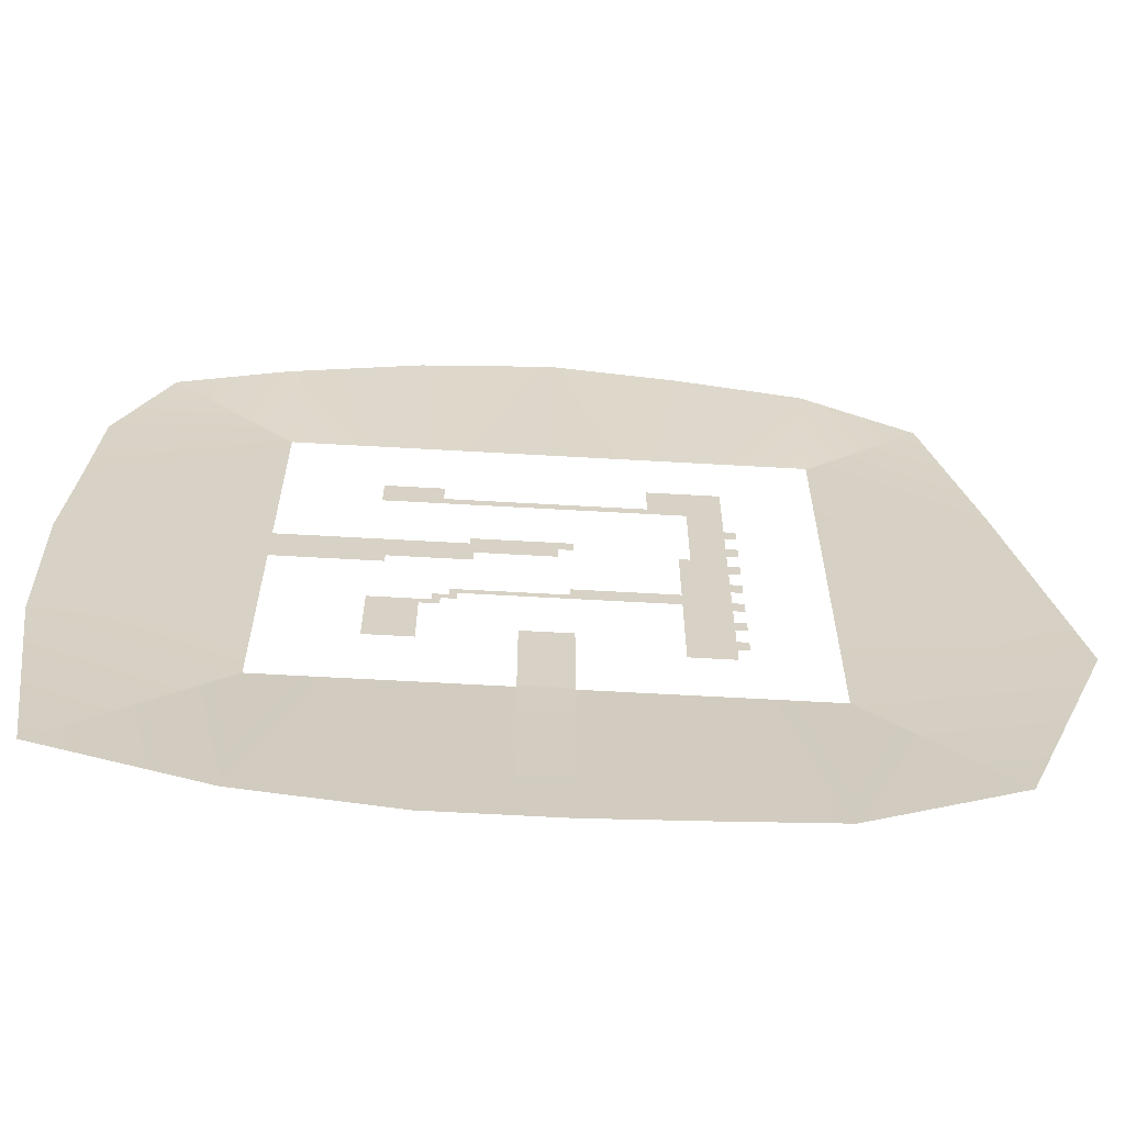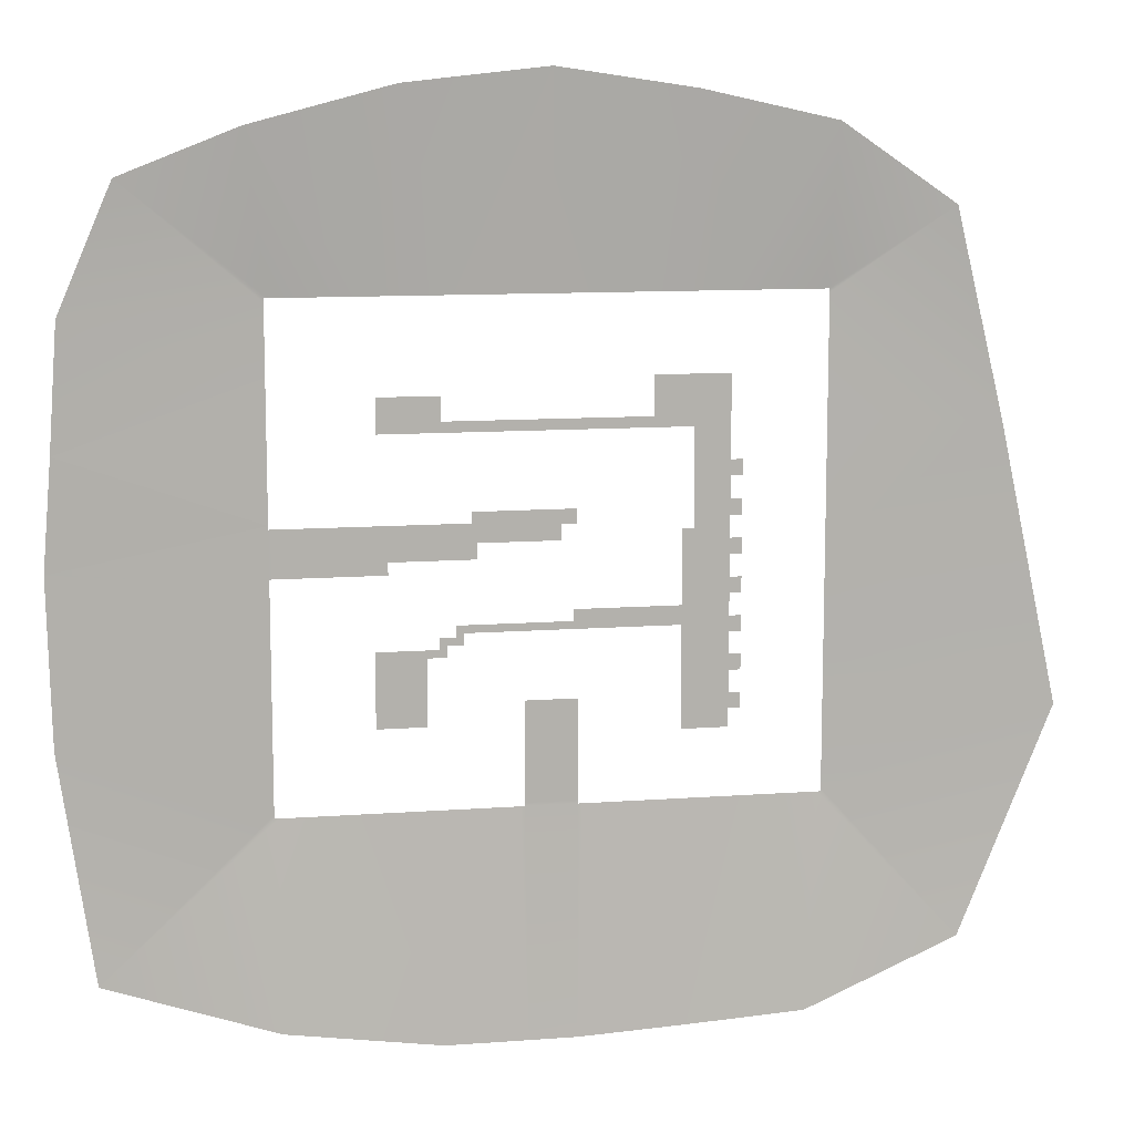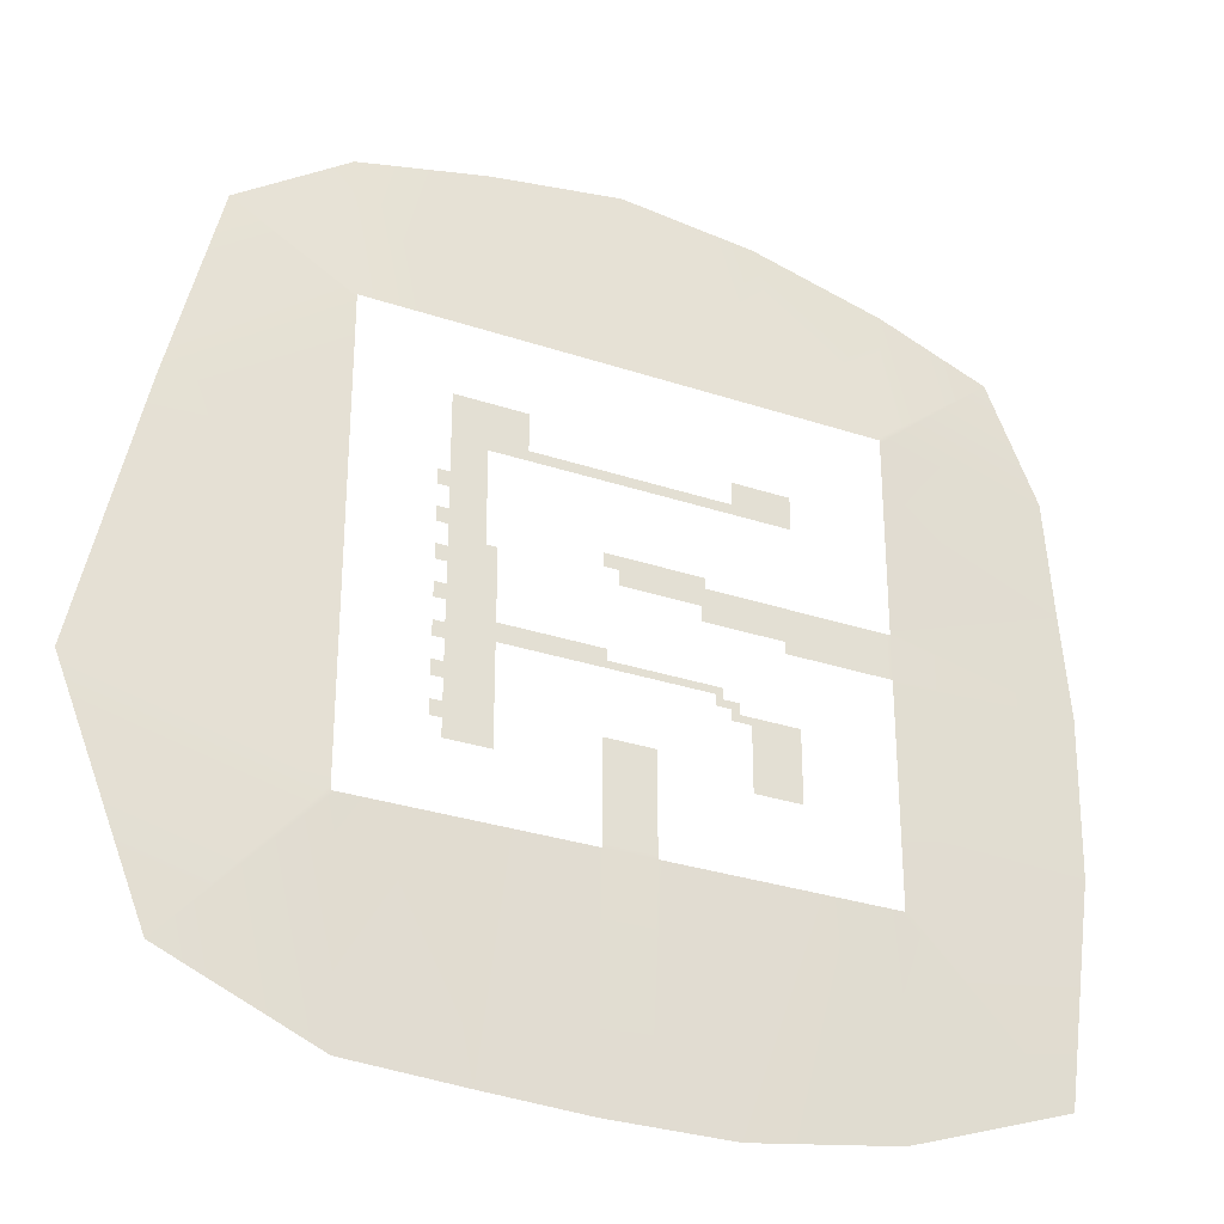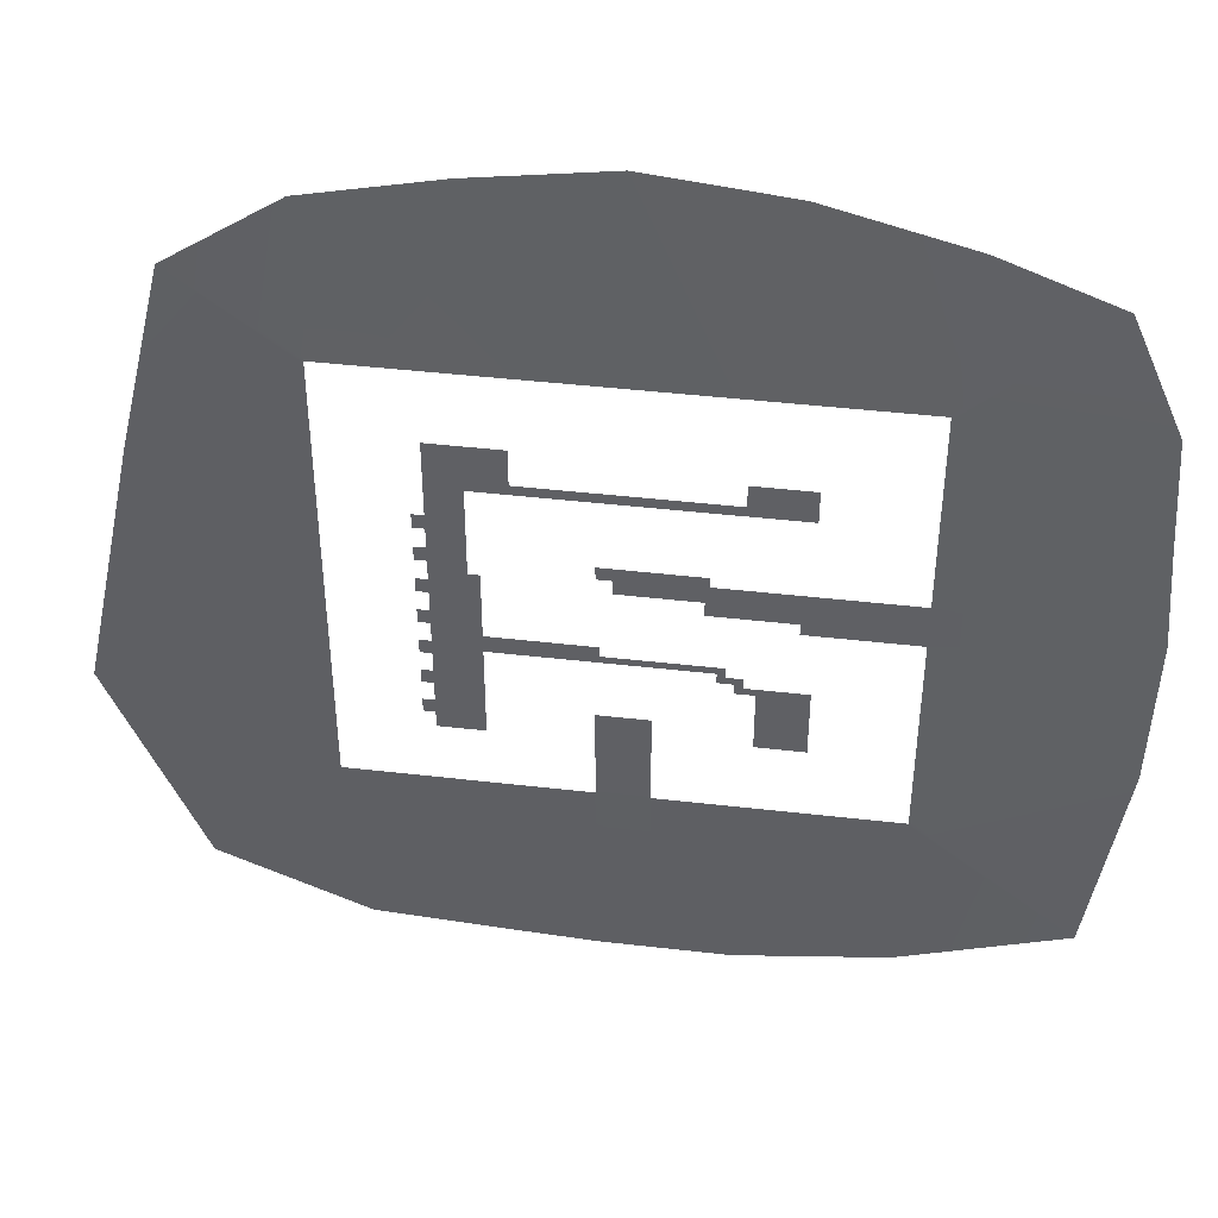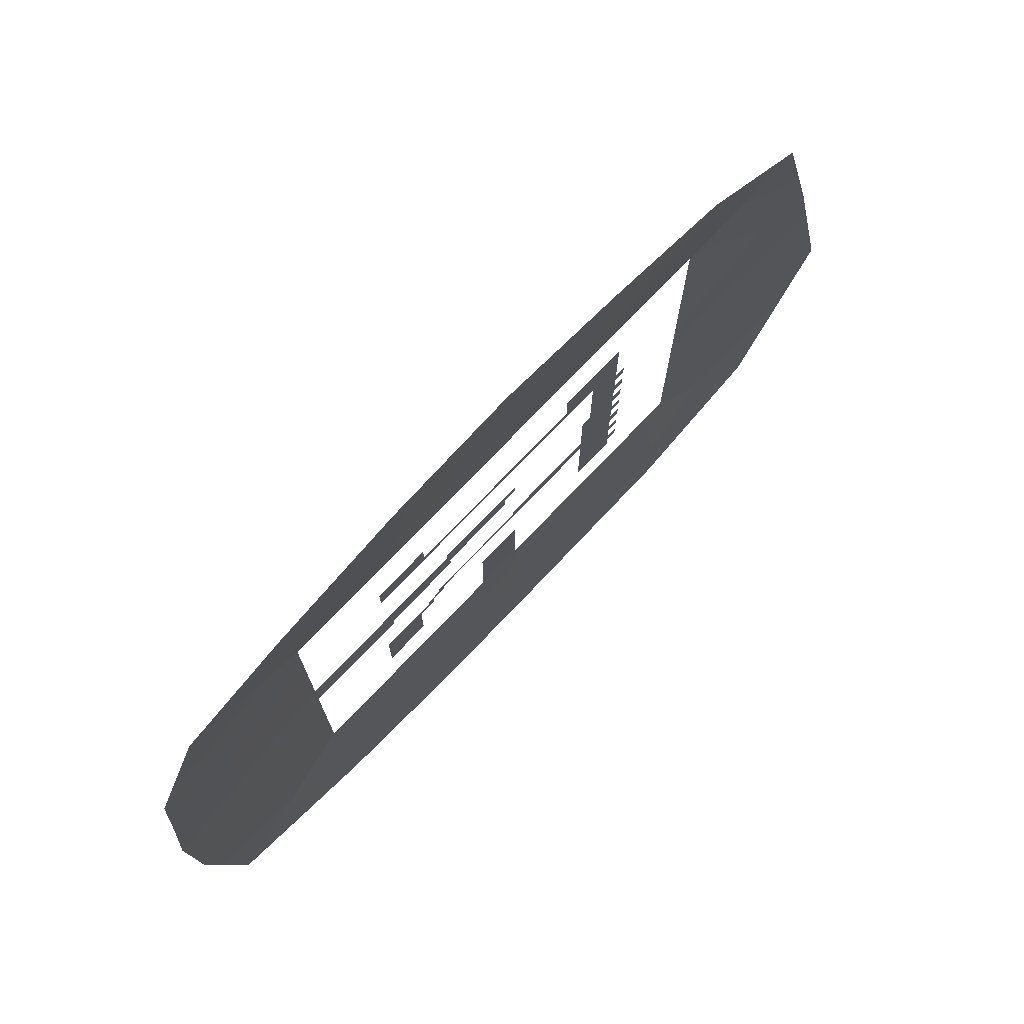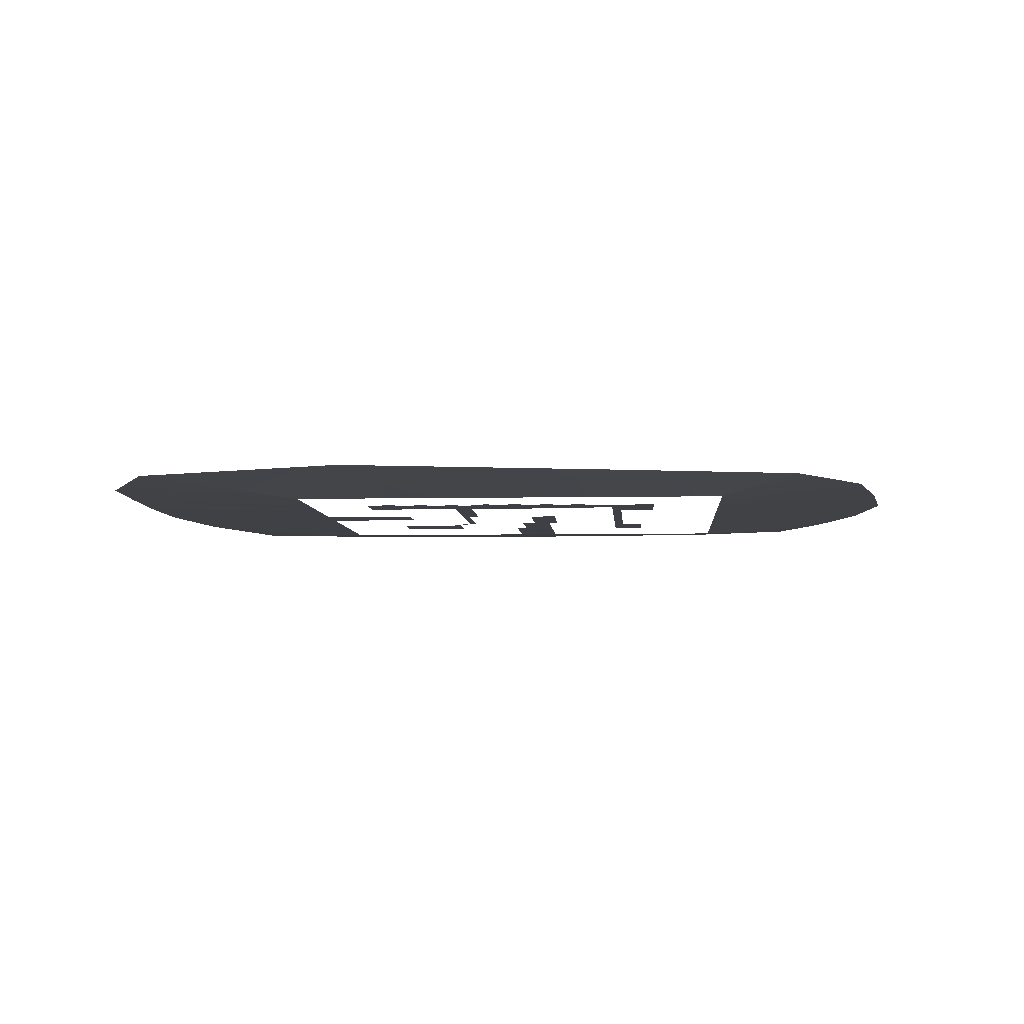
<metadata>
{"format":"obj","ext":"obj","renderer":"f3d","projection":"perspective","resolution":1024,"background":"white","views":[{"elev":-63.3,"azim":176.7,"up":"+Z"},{"elev":11.1,"azim":169.6,"up":"+Z"},{"elev":-30.5,"azim":-25.8,"up":"+Z"},{"elev":44.1,"azim":7.7,"up":"+Z"},{"elev":76.1,"azim":133.9,"up":"+Z"},{"elev":-5.2,"azim":-86.3,"up":"+Y"}]}
</metadata>
<code>
o polygon38_ID195.001
v 11.46 10 -51.07
v 11.46 10 -44.97
v -27.96 10 -44.97
v -27.96 10 -60.01
v 11.46 10 -53.96
v 11.46 10 -60.01
v 14.55 10 -53.96
v 51.1 10 -60.01
v 54.17 10 -53.96
v 90.75 10 -60.01
v 93.79 10 -53.96
v 93.79 10 -60.01
v 99.94 10 -53.96
v 99.94 10 -60.01
v 33.41 10 189.7
v 28.34 20 352.3
v 100 10 189.7
v 30.06 10 189.7
v 112.4 10 -194.6
v 47.84 20 -376
v 51.91 10 -194.6
v 112.1 20 -376
v 172.8 10 -194.6
v -88.73 10 -140.3
v -70.47 10 -140.3
v -70.47 10 -101.6
v -107 10 -113.6
v -107 10 -125.8
v -110.1 10 -113.6
v -110.1 10 -125.8
v -116.2 10 -113.6
v -116.2 10 -125.8
v -82.35 10 128.8
v -107 10 128.8
v -107 10 80.33
v -107 10 67.2
v -79.25 10 89.65
v -107 10 64.32
v -79.25 10 86.77
v -107 10 52.06
v -107 10 49.17
v -48.78 10 100.8
v -48.78 10 128.8
v -76.16 10 128.8
v -76.16 10 89.65
v -48.78 10 97.95
v -48.78 10 89.65
v -45.69 10 97.95
v -7.586 10 97.95
v 20.98 10 30.84
v 20.96 10 19.61
v 17.89 10 19.61
v 80.8 10 7.332
v 87.33 10 30.74
v 83.95 10 7.332
v 83.95 10 4.397
v 109.8 10 97.95
v 106.7 10 97.95
v 106.7 10 89.65
v 157.4 10 89.65
v 109.8 10 100.8
v 157.4 10 116.7
v 109.8 10 116.7
v -107 10 -69.43
v -107 10 -81.04
v -70.47 10 -62.9
v -70.47 10 -60.01
v -107 10 -66.54
v -107 10 -54.28
v -110.1 10 -54.28
v -70.47 10 -42.08
v -79.25 10 13.53
v -107 10 -21.74
v -107 10 -24.63
v -107 10 -36.89
v -110.1 10 -24.63
v -110.1 10 -36.89
v 236.3 10 -75.71
v 236.3 10 -17.7
v 396.8 20 -3.749
v 394.1 20 -133.7
v 236.3 10 -133.7
v -79.25 10 36.66
v -107 10 37.55
v -107 10 34.67
v -107 10 22.41
v -107 10 19.52
v 99.94 10 -62.9
v 93.79 10 -62.9
v 93.79 10 -69.01
v -107 10 -96.19
v -107 10 -99.08
v -107 10 -83.93
v -110.1 10 -83.93
v -79.25 10 128.8
v 112.4 10 -71.89
v 106.1 10 -69.01
v 106.1 10 -71.89
v 106.1 10 -78
v 118.6 10 -78
v -70.47 10 13.53
v -73.31 10 13.53
v -76.16 10 13.53
v 160 10 -101
v 121.5 10 -80.89
v 121.5 10 -105.5
v 121.5 10 -130.2
v 160 10 -130.2
v -107 10 5.019
v -107 10 -7.243
v -107 10 -10.13
v -107 10 -39.78
v -107 10 -51.39
v -70.47 10 -44.97
v 236.3 10 25.09
v 389.6 20 81.3
v -107 10 -128.7
v -107 10 -140.3
v 3.052 10 89.65
v 30.52 10 97.95
v 54.89 10 89.65
v 68.62 10 97.95
v 48.81 10 -113.1
v 8.34 10 -152.4
v 8.34 10 -113.1
v 48.81 10 -152.4
v 8.34 10 -191.7
v 48.81 10 -191.7
v 87.33 10 25.09
v 87.33 10 22.23
v 83.95 10 -4.931
v 90.36 10 22.23
v 146.4 10 -4.931
v 149.6 10 22.23
v 149.6 10 -4.931
v 191.4 10 22.23
v 233.2 10 -14.54
v 233.2 10 22.23
v -110.1 10 34.67
v -110.1 10 22.41
v -67.37 10 -44.97
v -67.37 10 -60.01
v -116.2 10 34.67
v -116.2 10 22.41
v -110.1 10 64.32
v -110.1 10 52.06
v -116.2 10 -24.63
v -116.2 10 -36.89
v -116.2 10 -54.28
v -116.2 10 -66.54
v -110.1 10 -66.54
v -116.2 10 -83.93
v -116.2 10 -96.19
v -110.1 10 -96.19
v -116.2 10 5.019
v -116.2 10 -7.243
v -110.1 10 -7.243
v -110.1 10 5.019
v -107 10 7.905
v -79.25 10 16.41
v 20.98 10 16.51
v 20.98 10 7.332
v 149.6 10 -8.114
v 149.6 10 -14.54
v 103 10 -69.01
v 103 10 -62.9
v -116.2 10 64.32
v -116.2 10 52.06
v 112.4 10 -62.9
v 236.3 10 79.01
v 236.3 10 132.9
v 112.4 10 -69.01
v 115.5 10 -71.89
v 121.5 10 -71.89
v 26.81 10 189.7
v 121.5 10 -78
v 160 10 -71.89
v -55.66 10 -194.6
v -73.98 20 -371.7
v -116.6 10 -194.6
v 10.56 20 -376
v 5.245 10 -194.6
v -107 10 -110.7
v 8.932 10 30.84
v 8.932 10 19.61
v 233.2 10 189.7
v 340.2 20 276.1
v 236.3 10 189.7
v 249.3 20 311.7
v 166.6 10 189.7
v 138.8 20 340.5
v 233.8 20 -358.9
v 233.2 10 -194.6
v 368.2 20 -313.5
v 236.3 10 -194.6
v 236.3 10 -191.7
v 236.3 10 -14.54
v -180.6 10 186.8
v -274.4 20 250.9
v -180.6 10 189.7
v -313.8 20 88.48
v -180.6 10 96.84
v -180.6 10 -3e-05
v -180.6 10 -191.7
v -361.5 20 -131.1
v -180.6 10 -90
v -288.8 20 -313.3
v -180.6 10 -194.6
v -177.5 10 -194.6
v 8.34 10 -194.6
v 48.81 10 -194.6
v 236.3 10 22.23
v 382.3 20 178.7
v 236.3 10 186.8
v -41.28 10 189.7
v -79.39 20 336
v -109.4 10 189.7
v -184.4 20 312.6
v -177.5 10 189.7
v -167.5 20 -366.1
f 1 3 2
f 4 3 1
f 5 4 1
f 6 4 5
f 7 6 5
f 8 6 7
f 9 8 7
f 10 8 9
f 11 10 9
f 12 10 11
f 13 12 11
f 14 12 13
f 15 16 17
f 18 16 15
f 19 20 21
f 22 20 19
f 23 22 19
f 24 26 25
f 27 26 24
f 28 27 24
f 29 27 28
f 30 29 28
f 31 29 30
f 32 31 30
f 33 35 34
f 36 35 33
f 37 36 33
f 38 36 37
f 39 38 37
f 40 38 39
f 41 40 39
f 42 44 43
f 45 44 42
f 46 45 42
f 47 45 46
f 48 47 46
f 49 47 48
f 50 51 52
f 53 51 50
f 54 53 50
f 55 53 54
f 56 55 54
f 57 59 58
f 60 59 57
f 61 60 57
f 62 60 61
f 63 62 61
f 64 66 65
f 67 66 64
f 68 67 64
f 69 67 68
f 70 69 68
f 71 73 72
f 74 73 71
f 75 74 71
f 76 74 75
f 77 76 75
f 78 79 80
f 81 78 80
f 82 78 81
f 83 85 84
f 86 85 83
f 87 86 83
f 88 12 14
f 89 12 88
f 90 89 88
f 91 26 92
f 93 26 91
f 94 93 91
f 95 37 33
f 45 37 95
f 44 45 95
f 96 98 97
f 99 98 96
f 100 99 96
f 71 102 101
f 103 102 71
f 72 103 71
f 104 106 105
f 107 106 104
f 108 107 104
f 72 110 109
f 111 110 72
f 73 111 72
f 71 112 75
f 113 112 71
f 114 113 71
f 80 115 116
f 24 117 28
f 118 117 24
f 39 84 41
f 83 84 39
f 49 119 47
f 120 119 49
f 120 121 119
f 122 121 120
f 122 59 121
f 58 59 122
f 123 124 125
f 126 124 123
f 126 127 124
f 128 127 126
f 129 56 54
f 130 56 129
f 130 131 56
f 132 131 130
f 132 133 131
f 134 133 132
f 134 135 133
f 136 135 134
f 136 137 135
f 138 137 136
f 86 139 85
f 140 139 86
f 4 141 3
f 142 141 4
f 142 114 141
f 67 114 142
f 69 114 67
f 113 114 69
f 140 143 139
f 144 143 140
f 40 145 38
f 146 145 40
f 147 77 148
f 76 77 147
f 149 151 150
f 70 151 149
f 152 154 153
f 94 154 152
f 155 157 156
f 158 157 155
f 158 110 157
f 109 110 158
f 83 159 87
f 160 159 83
f 160 109 159
f 72 109 160
f 53 161 51
f 162 161 53
f 163 137 164
f 135 137 163
f 88 165 90
f 166 165 88
f 146 167 145
f 168 167 146
f 166 97 165
f 169 97 166
f 170 116 115
f 171 116 170
f 172 97 169
f 96 97 172
f 173 100 96
f 174 100 173
f 175 16 18
f 174 176 100
f 177 176 174
f 177 105 176
f 104 105 177
f 178 179 180
f 178 181 179
f 182 181 178
f 183 26 27
f 92 26 183
f 93 66 26
f 65 66 93
f 184 52 185
f 91 154 94
f 68 151 70
f 50 52 184
f 186 187 188
f 189 187 186
f 190 189 186
f 191 189 190
f 17 191 190
f 16 191 17
f 192 22 23
f 193 192 23
f 194 192 193
f 195 194 193
f 196 194 195
f 80 79 197
f 196 82 81
f 198 199 200
f 201 199 198
f 202 201 198
f 203 201 202
f 204 205 206
f 207 205 204
f 208 207 204
f 209 207 208
f 210 181 182
f 20 181 210
f 211 20 210
f 21 20 211
f 212 115 80
f 197 212 80
f 138 197 137
f 212 197 138
f 128 210 127
f 211 210 128
f 171 213 116
f 214 213 171
f 214 187 213
f 188 187 214
f 215 16 175
f 215 216 16
f 217 216 215
f 217 218 216
f 219 218 217
f 219 199 218
f 200 199 219
f 203 205 201
f 206 205 203
f 209 220 207
f 180 220 209
f 180 179 220
f 194 196 81

</code>
